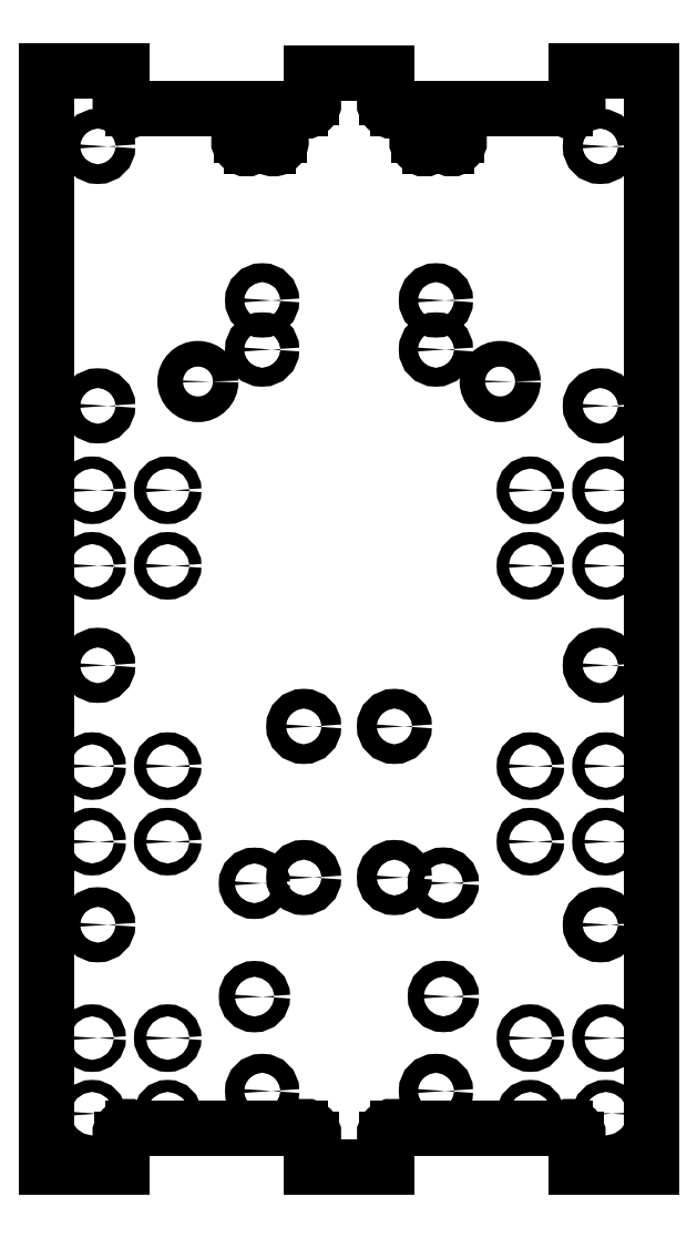
<metadata>
{"format":"dxf","ext":"dxf","renderer":"ezdxf+matplotlib","layout":"modelspace","background":"white","min_lineweight":24,"dpi":150}
</metadata>
<code>
0
SECTION
2
ENTITIES
0
ARC
8
0
10
322.4
20
837.7
30
-3.563e-05
40
2
210
0
220
0
230
1
50
135
51
315
0
LINE
8
0
10
321
20
839.1
30
-3.563e-05
11
321
21
846.2
31
-3.563e-05
0
LINE
8
0
10
321
20
846.2
30
-3.563e-05
11
292.4
21
846.2
31
-3.563e-05
0
ARC
8
0
10
291
20
847.7
30
-3.563e-05
40
2
210
0
220
0
230
1
50
135
51
315
0
LINE
8
0
10
289.6
20
849.1
30
-3.563e-05
11
289.6
21
856.2
31
-3.563e-05
0
LINE
8
0
10
289.6
20
856.2
30
-3.563e-05
11
269.6
21
856.2
31
-3.563e-05
0
LINE
8
0
10
269.6
20
856.2
30
-3.563e-05
11
269.6
21
566.2
31
-3.563e-05
0
LINE
8
0
10
269.6
20
566.2
30
-3.563e-05
11
289.6
21
566.2
31
-3.563e-05
0
LINE
8
0
10
289.6
20
566.2
30
-3.563e-05
11
289.6
21
573.4
31
-3.563e-05
0
ARC
8
0
10
291
20
574.8
30
-3.563e-05
40
2
210
0
220
-0
230
1
50
45
51
225
0
LINE
8
0
10
292.4
20
576.2
30
-3.563e-05
11
336.8
21
576.2
31
-3.563e-05
0
ARC
8
0
10
338.2
20
574.8
30
-3.563e-05
40
2
210
0
220
0
230
1
50
-45
51
135
0
LINE
8
0
10
339.6
20
573.4
30
-3.563e-05
11
339.6
21
566.2
31
-3.563e-05
0
LINE
8
0
10
339.6
20
566.2
30
-3.563e-05
11
359.6
21
566.2
31
-3.563e-05
0
LINE
8
0
10
359.6
20
566.2
30
-3.563e-05
11
359.6
21
573.4
31
-3.563e-05
0
ARC
8
0
10
361
20
574.8
30
-3.563e-05
40
2
210
0
220
-0
230
1
50
45
51
225
0
LINE
8
0
10
362.4
20
576.2
30
-3.563e-05
11
406.8
21
576.2
31
-3.563e-05
0
ARC
8
0
10
408.2
20
574.8
30
-3.563e-05
40
2
210
0
220
0
230
1
50
-45
51
135
0
LINE
8
0
10
409.6
20
573.4
30
-3.563e-05
11
409.6
21
566.2
31
-3.563e-05
0
LINE
8
0
10
409.6
20
566.2
30
-3.563e-05
11
429.6
21
566.2
31
-3.563e-05
0
LINE
8
0
10
429.6
20
566.2
30
-3.563e-05
11
429.6
21
856.2
31
-3.563e-05
0
LINE
8
0
10
429.6
20
856.2
30
-3.563e-05
11
409.6
21
856.2
31
-3.563e-05
0
LINE
8
0
10
409.6
20
856.2
30
-3.563e-05
11
409.6
21
849.1
31
-3.563e-05
0
ARC
8
0
10
408.2
20
847.7
30
-3.563e-05
40
2
210
0
220
0
230
1
50
-135
51
45
0
LINE
8
0
10
406.8
20
846.2
30
-3.563e-05
11
378.2
21
846.2
31
-3.563e-05
0
LINE
8
0
10
378.2
20
846.2
30
-3.563e-05
11
378.2
21
839.1
31
-3.563e-05
0
ARC
8
0
10
376.7
20
837.7
30
-3.563e-05
40
2
210
0
220
0
230
1
50
-135
51
45
0
LINE
8
0
10
375.3
20
836.2
30
-3.563e-05
11
371
21
836.2
31
-3.563e-05
0
ARC
8
0
10
369.6
20
837.7
30
-3.563e-05
40
2
210
0
220
0
230
1
50
135
51
315
0
LINE
8
0
10
368.2
20
839.1
30
-3.563e-05
11
368.2
21
846.2
31
-3.563e-05
0
LINE
8
0
10
368.2
20
846.2
30
-3.563e-05
11
362.4
21
846.2
31
-3.563e-05
0
ARC
8
0
10
361
20
847.7
30
-3.563e-05
40
2
210
0
220
0
230
1
50
135
51
315
0
LINE
8
0
10
359.6
20
849.1
30
-3.563e-05
11
359.6
21
855.7
31
-3.563e-05
0
LINE
8
0
10
359.6
20
855.7
30
-3.563e-05
11
339.6
21
855.7
31
-3.563e-05
0
LINE
8
0
10
339.6
20
855.7
30
-3.563e-05
11
339.6
21
849.1
31
-3.563e-05
0
ARC
8
0
10
338.2
20
847.7
30
-3.563e-05
40
2
210
0
220
0
230
1
50
-135
51
45
0
LINE
8
0
10
336.8
20
846.2
30
-3.563e-05
11
331
21
846.2
31
-3.563e-05
0
LINE
8
0
10
331
20
846.2
30
-3.563e-05
11
331
21
839.1
31
-3.563e-05
0
ARC
8
0
10
329.6
20
837.7
30
-3.563e-05
40
2
210
0
220
0
230
1
50
-135
51
45
0
LINE
8
0
10
328.2
20
836.2
30
-3.563e-05
11
323.8
21
836.2
31
-3.563e-05
0
CIRCLE
8
0
10
389.6
20
774
30
-3.563e-05
40
3.4
210
-5.63e-29
220
-1.041e-22
230
1
0
CIRCLE
8
0
10
309.6
20
774
30
-3.563e-05
40
3.4
210
-5.63e-29
220
-1.041e-22
230
1
0
CIRCLE
8
0
10
372.6
20
782.5
30
-3.563e-05
40
2.5
210
-5.63e-29
220
-1.041e-22
230
1
0
CIRCLE
8
0
10
326.6
20
782.5
30
-3.563e-05
40
2.5
210
-5.63e-29
220
-1.041e-22
230
1
0
CIRCLE
8
0
10
372.6
20
795.5
30
-3.563e-05
40
2.5
210
-5.63e-29
220
-1.041e-22
230
1
0
CIRCLE
8
0
10
326.6
20
795.5
30
-3.563e-05
40
2.5
210
-5.63e-29
220
-1.041e-22
230
1
0
CIRCLE
8
0
10
337.6
20
642.7
30
-3.563e-05
40
2.6
210
-5.63e-29
220
-1.041e-22
230
1
0
CIRCLE
8
0
10
361.6
20
642.7
30
-3.563e-05
40
2.6
210
-5.63e-29
220
-1.041e-22
230
1
0
CIRCLE
8
0
10
337.6
20
682.7
30
-3.563e-05
40
2.6
210
-5.635e-29
220
-1.041e-22
230
1
0
CIRCLE
8
0
10
361.6
20
682.7
30
-3.563e-05
40
2.6
210
-5.635e-29
220
-1.041e-22
230
1
0
CIRCLE
8
0
10
283.1
20
698.9
30
-3.563e-05
40
2.6
210
-5.635e-29
220
-1.041e-22
230
1
0
CIRCLE
8
0
10
416.1
20
767.6
30
-3.563e-05
40
2.6
210
-5.635e-29
220
-1.041e-22
230
1
0
CIRCLE
8
0
10
416.1
20
698.9
30
-3.563e-05
40
2.6
210
-5.635e-29
220
-1.041e-22
230
1
0
CIRCLE
8
0
10
283.1
20
767.6
30
-3.563e-05
40
2.6
210
-5.635e-29
220
-1.041e-22
230
1
0
CIRCLE
8
0
10
283.1
20
630.2
30
-3.563e-05
40
2.6
210
-5.635e-29
220
-1.041e-22
230
1
0
CIRCLE
8
0
10
416.1
20
836.2
30
-3.563e-05
40
2.6
210
-5.635e-29
220
-1.041e-22
230
1
0
CIRCLE
8
0
10
416.1
20
630.2
30
-3.563e-05
40
2.6
210
-5.635e-29
220
-1.041e-22
230
1
0
CIRCLE
8
0
10
283.1
20
836.2
30
-3.563e-05
40
2.6
210
-5.635e-29
220
-1.041e-22
230
1
0
CIRCLE
8
0
10
281.6
20
580.2
30
-3.563e-05
40
1.6
210
-5.63e-29
220
-1.041e-22
230
1
0
CIRCLE
8
0
10
301.6
20
652.2
30
-3.563e-05
40
1.6
210
-5.63e-29
220
-1.041e-22
230
1
0
CIRCLE
8
0
10
301.6
20
725.2
30
-3.563e-05
40
1.6
210
-5.63e-29
220
-1.041e-22
230
1
0
CIRCLE
8
0
10
397.6
20
725.2
30
-3.563e-05
40
1.6
210
-5.635e-29
220
-1.041e-22
230
1
0
CIRCLE
8
0
10
417.6
20
652.2
30
-3.563e-05
40
1.6
210
-5.635e-29
220
-1.041e-22
230
1
0
CIRCLE
8
0
10
397.6
20
580.2
30
-3.563e-05
40
1.6
210
-5.635e-29
220
-1.041e-22
230
1
0
CIRCLE
8
0
10
397.6
20
600.2
30
-3.563e-05
40
1.6
210
-5.635e-29
220
-1.041e-22
230
1
0
CIRCLE
8
0
10
417.6
20
672.2
30
-3.563e-05
40
1.6
210
-5.635e-29
220
-1.041e-22
230
1
0
CIRCLE
8
0
10
397.6
20
745.2
30
-3.563e-05
40
1.6
210
-5.635e-29
220
-1.041e-22
230
1
0
CIRCLE
8
0
10
281.6
20
725.2
30
-3.563e-05
40
1.6
210
-5.63e-29
220
-1.041e-22
230
1
0
CIRCLE
8
0
10
281.6
20
652.2
30
-3.563e-05
40
1.6
210
-5.63e-29
220
-1.041e-22
230
1
0
CIRCLE
8
0
10
301.6
20
580.2
30
-3.563e-05
40
1.6
210
-5.63e-29
220
-1.041e-22
230
1
0
CIRCLE
8
0
10
281.6
20
600.2
30
-3.563e-05
40
1.6
210
-5.63e-29
220
-1.041e-22
230
1
0
CIRCLE
8
0
10
301.6
20
672.2
30
-3.563e-05
40
1.6
210
-5.63e-29
220
-1.041e-22
230
1
0
CIRCLE
8
0
10
301.6
20
745.2
30
-3.563e-05
40
1.6
210
-5.63e-29
220
-1.041e-22
230
1
0
CIRCLE
8
0
10
417.6
20
725.2
30
-3.563e-05
40
1.6
210
-5.635e-29
220
-1.041e-22
230
1
0
CIRCLE
8
0
10
397.6
20
652.2
30
-3.563e-05
40
1.6
210
-5.635e-29
220
-1.041e-22
230
1
0
CIRCLE
8
0
10
417.6
20
580.2
30
-3.563e-05
40
1.6
210
-5.635e-29
220
-1.041e-22
230
1
0
CIRCLE
8
0
10
417.6
20
600.2
30
-3.563e-05
40
1.6
210
-5.635e-29
220
-1.041e-22
230
1
0
CIRCLE
8
0
10
397.6
20
672.2
30
-3.563e-05
40
1.6
210
-5.635e-29
220
-1.041e-22
230
1
0
CIRCLE
8
0
10
417.6
20
745.2
30
-3.563e-05
40
1.6
210
-5.635e-29
220
-1.041e-22
230
1
0
CIRCLE
8
0
10
281.6
20
745.2
30
-3.563e-05
40
1.6
210
-5.63e-29
220
-1.041e-22
230
1
0
CIRCLE
8
0
10
281.6
20
672.2
30
-3.563e-05
40
1.6
210
-5.63e-29
220
-1.041e-22
230
1
0
CIRCLE
8
0
10
301.6
20
600.2
30
-3.563e-05
40
1.6
210
-5.63e-29
220
-1.041e-22
230
1
0
CIRCLE
8
0
10
372.6
20
586.2
30
-3.563e-05
40
2.5
210
-5.63e-29
220
-1.041e-22
230
1
0
CIRCLE
8
0
10
326.6
20
586.2
30
-3.563e-05
40
2.5
210
-5.63e-29
220
-1.041e-22
230
1
0
CIRCLE
8
0
10
374.6
20
611.3
30
-3.563e-05
40
2.1
210
-5.635e-29
220
-1.041e-22
230
1
0
CIRCLE
8
0
10
324.5
20
641.2
30
-3.563e-05
40
2.1
210
-5.635e-29
220
-1.041e-22
230
1
0
CIRCLE
8
0
10
324.6
20
611.2
30
-3.563e-05
40
2.1
210
-5.635e-29
220
-1.041e-22
230
1
0
CIRCLE
8
0
10
374.5
20
641.3
30
-3.563e-05
40
2.1
210
-5.635e-29
220
-1.041e-22
230
1
0
ENDSEC
0
EOF

</code>
